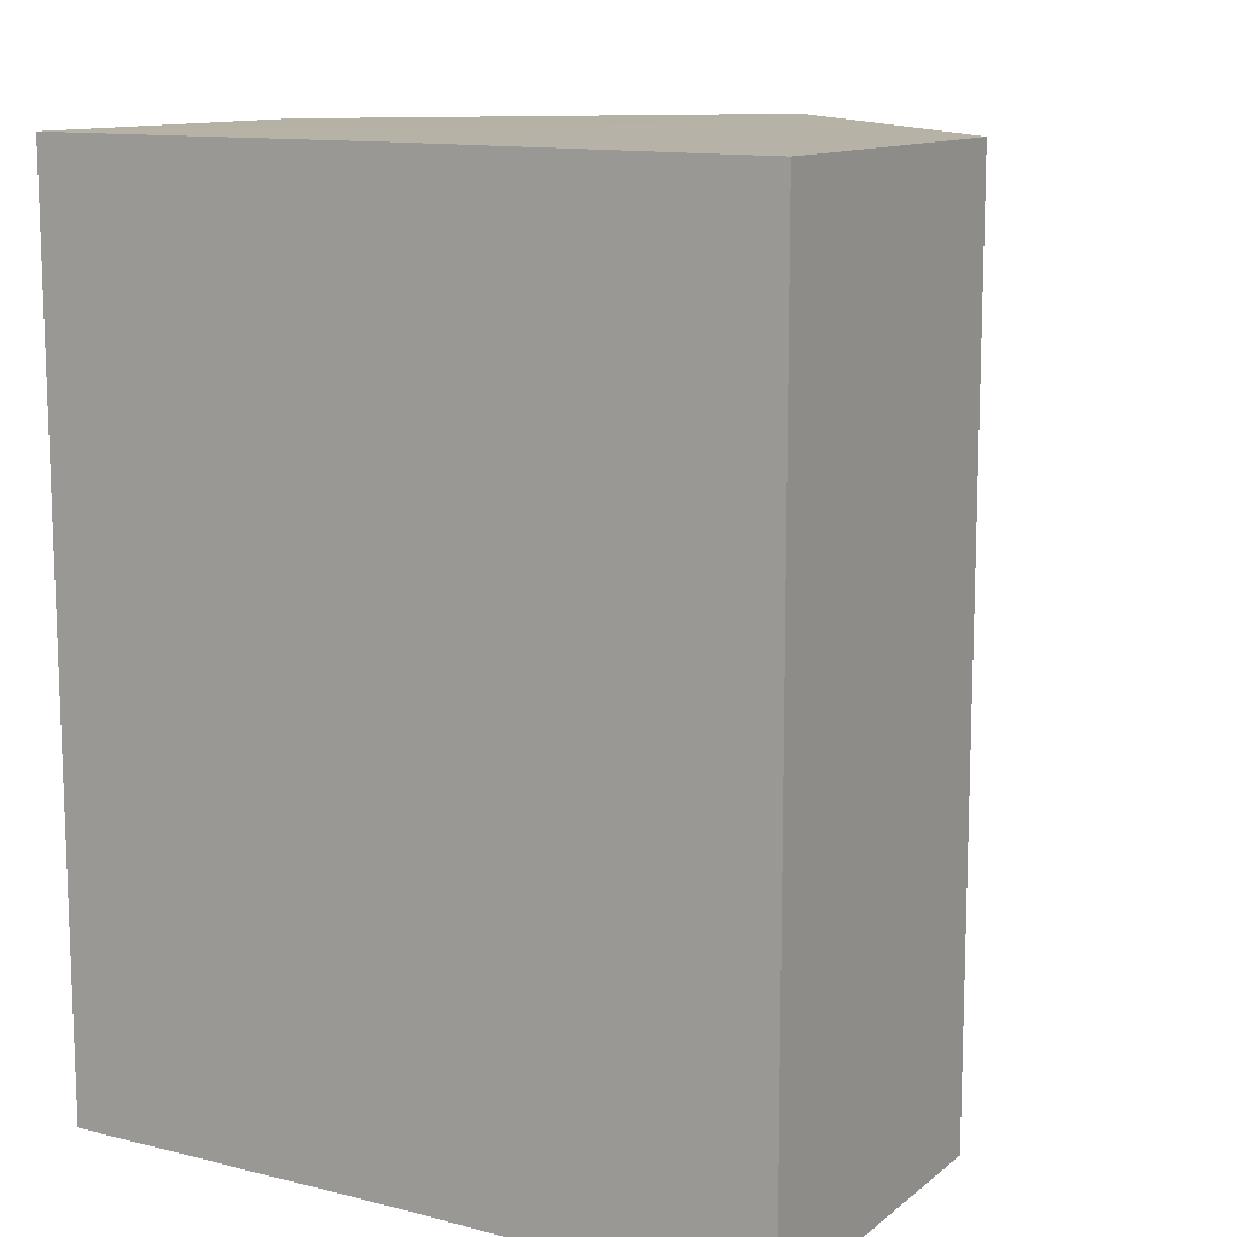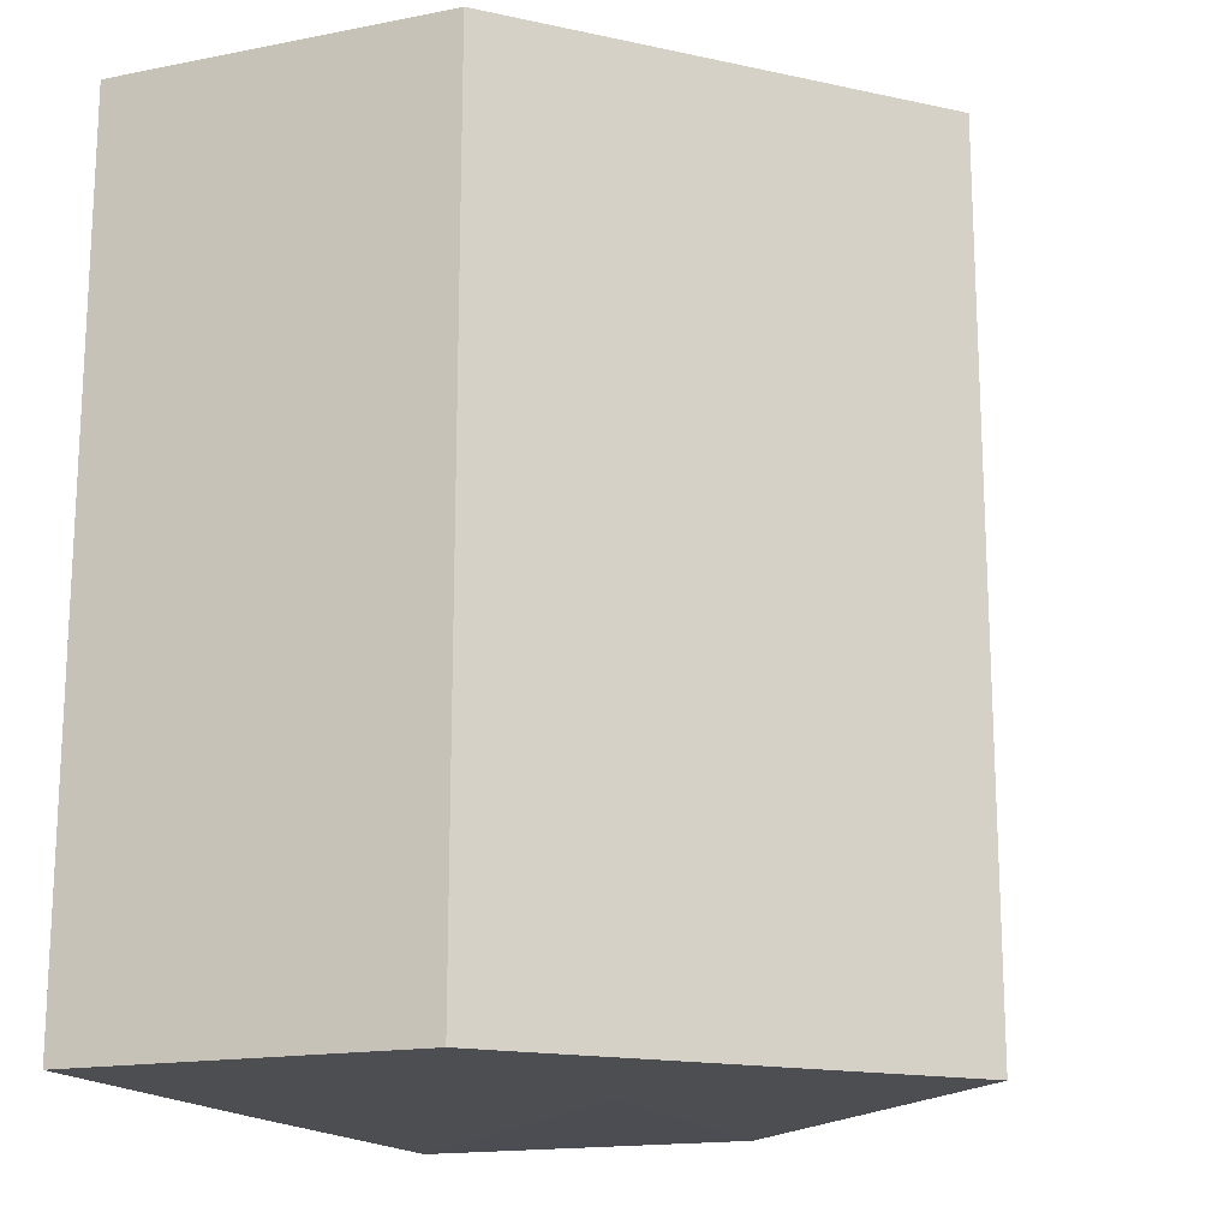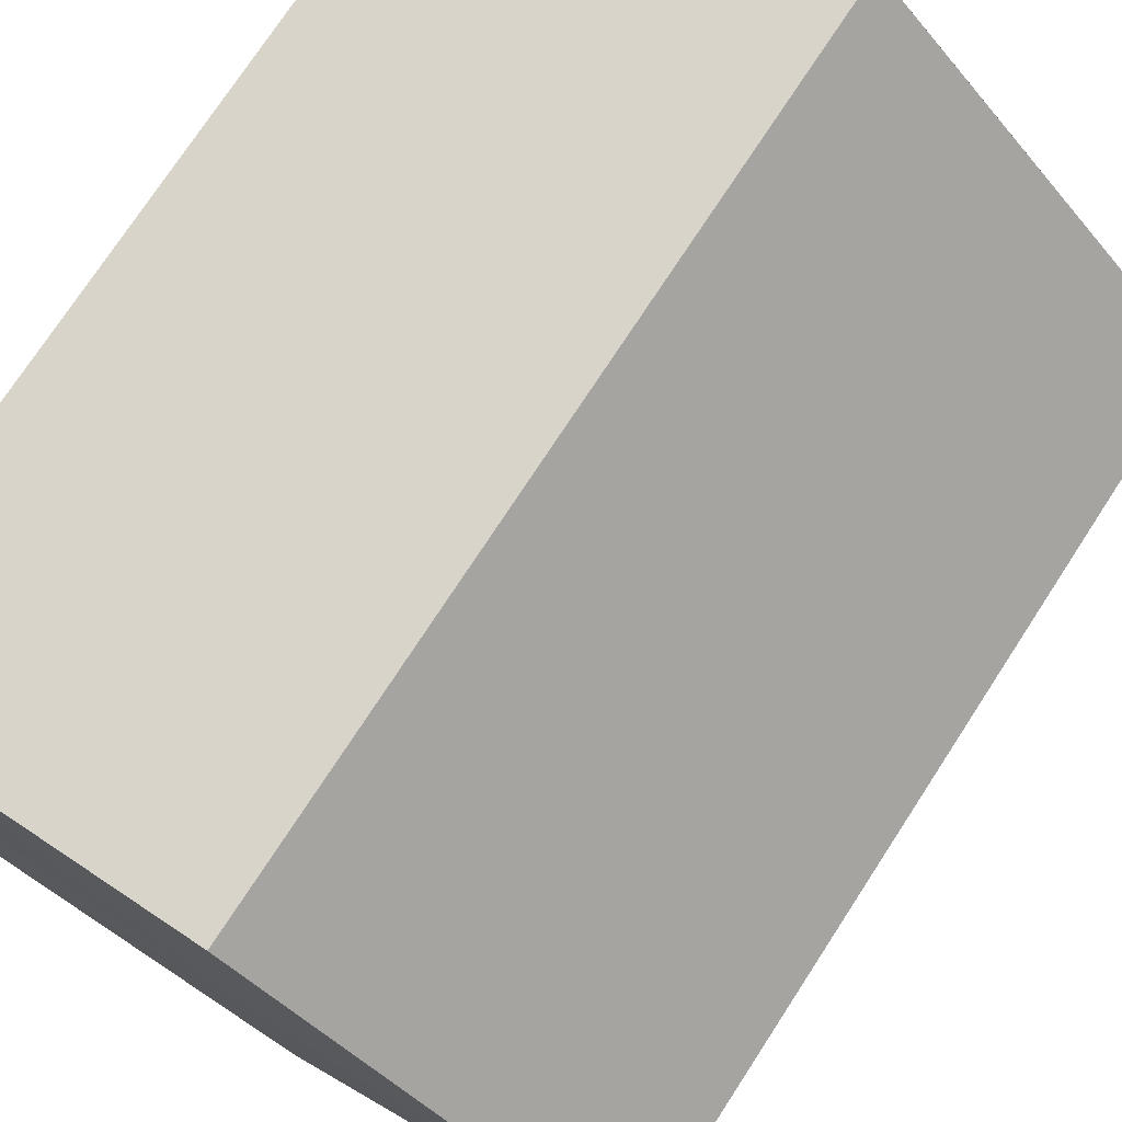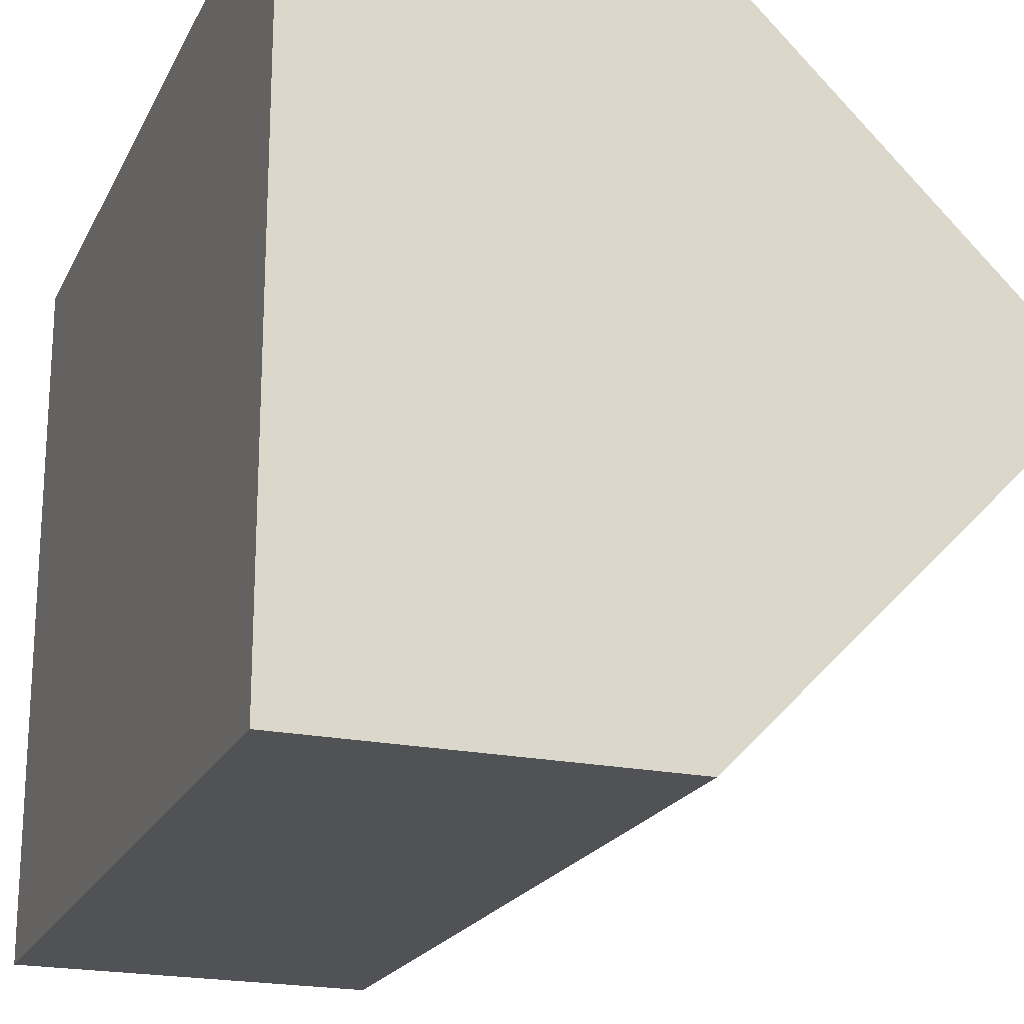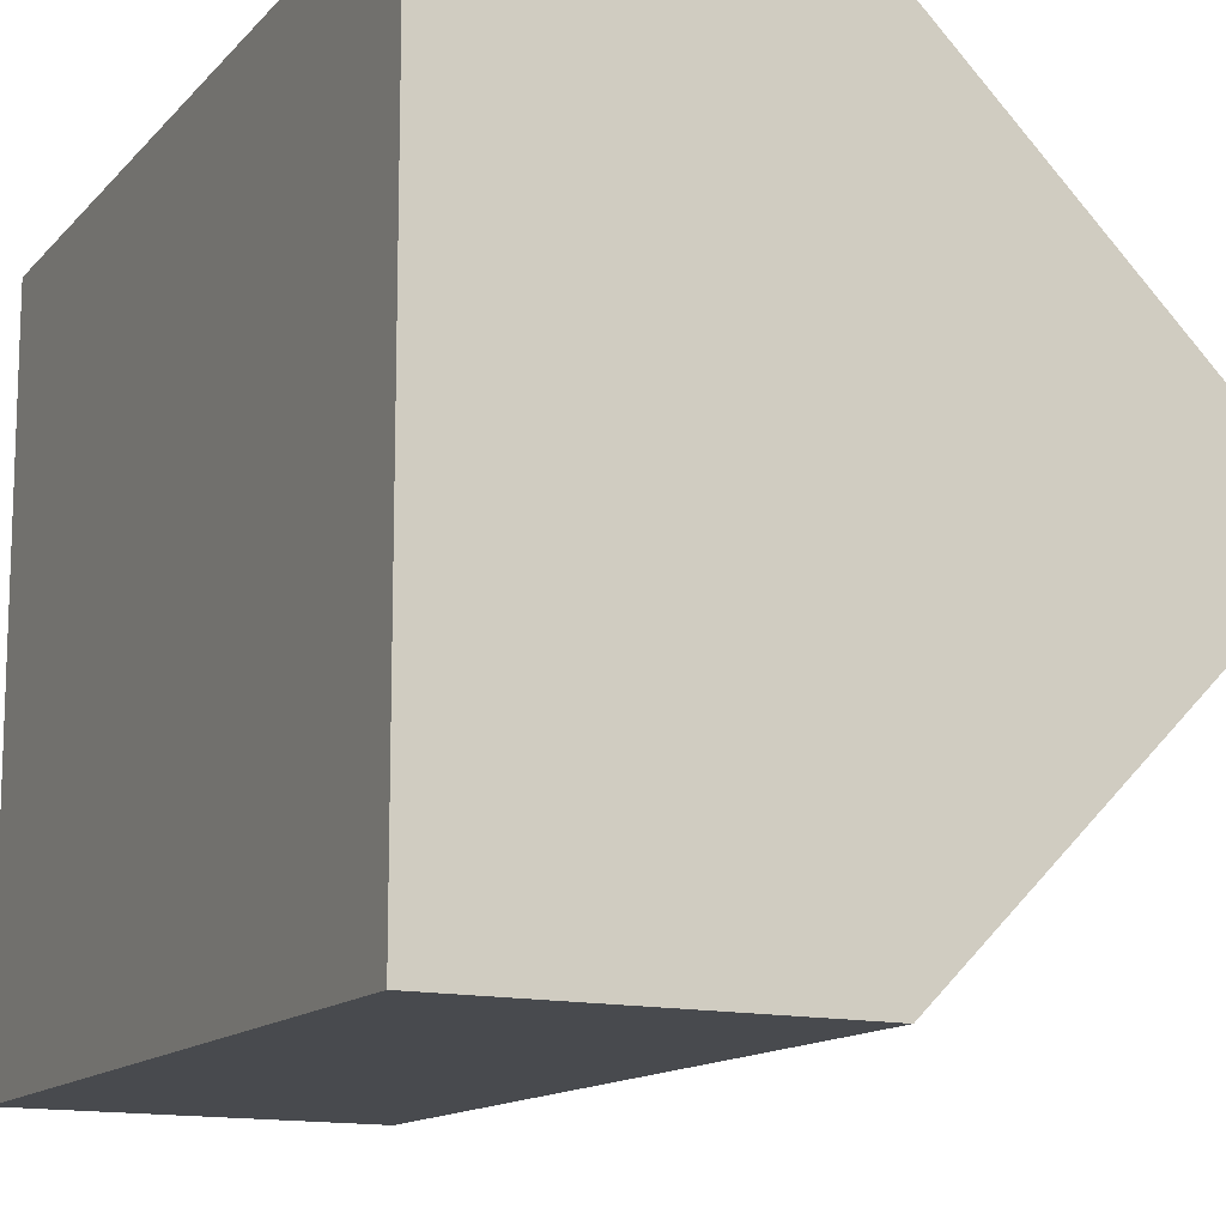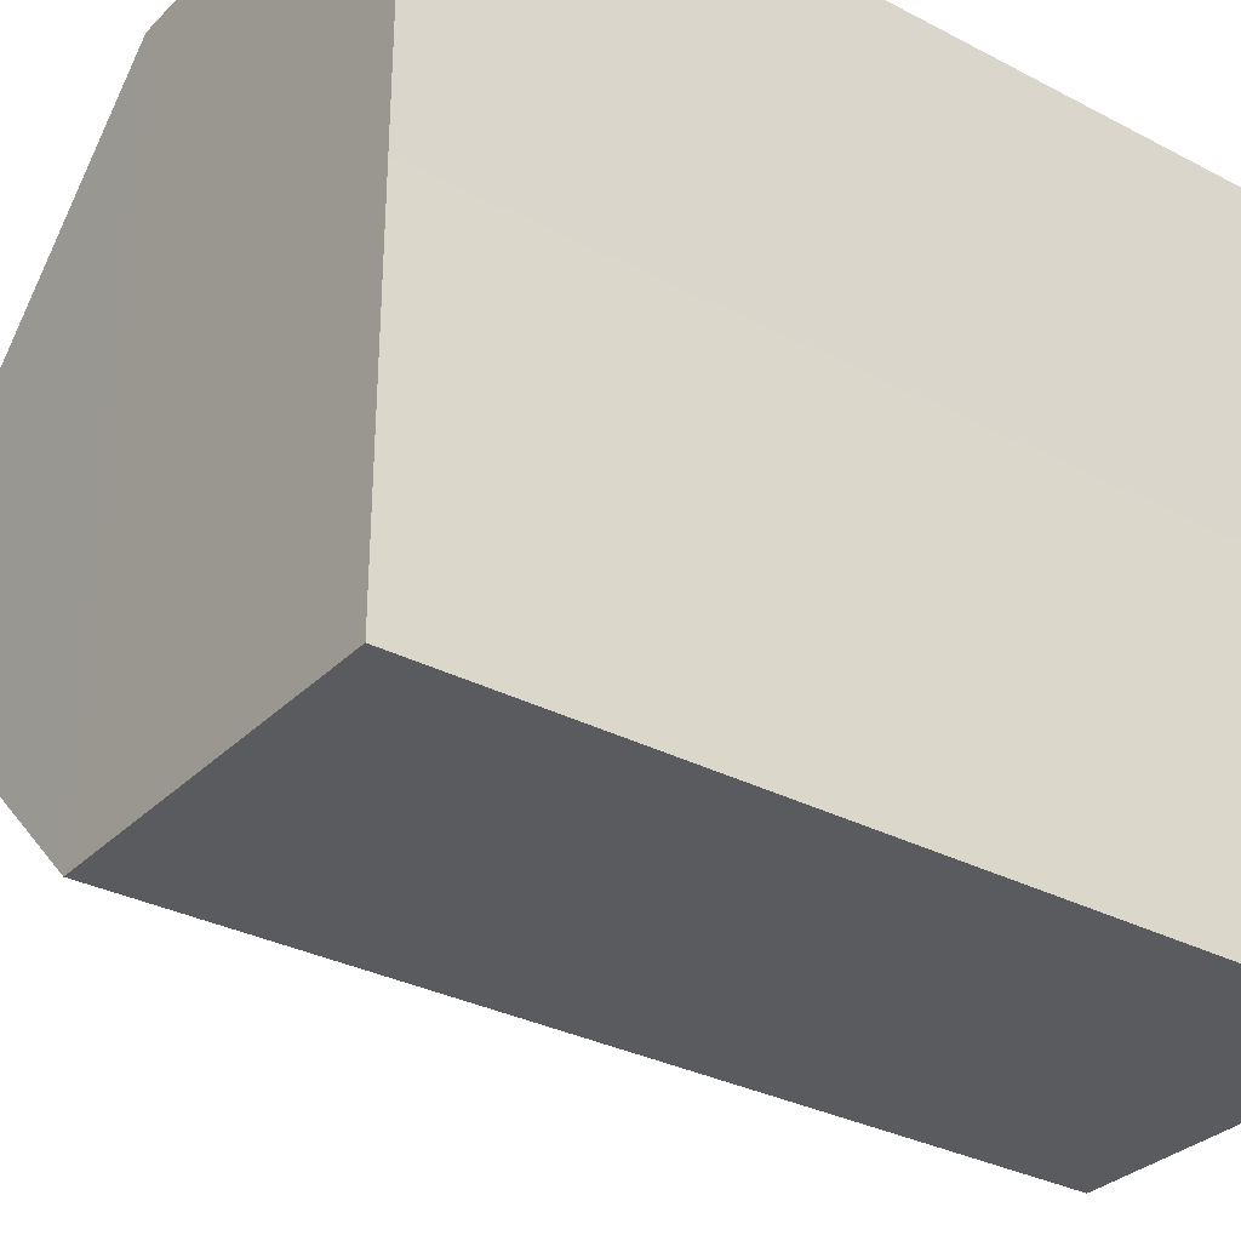
<metadata>
{"format":"obj","ext":"obj","renderer":"f3d","projection":"perspective","resolution":1024,"background":"white","views":[{"elev":12.2,"azim":120.5,"up":"+Z"},{"elev":-16.7,"azim":-158.1,"up":"+Z"},{"elev":75.1,"azim":-146.9,"up":"+Y"},{"elev":-20.4,"azim":160.3,"up":"+Y"},{"elev":-12.9,"azim":154.7,"up":"+Y"},{"elev":-32.1,"azim":53.6,"up":"+Y"}]}
</metadata>
<code>
o 7110
v 2173 1877 16.01
v 2173 1876 16.01
v 2173 1877 16.04
v 2173 1876 16.01
v 2173 1876 16.04
v 2173 1876 16.01
v 2173 1876 16.04
v 2173 1876 16.01
v 2173 1876 16.04
v 2173 1877 16.01
v 2173 1877 16.01
v 2173 1876 16.01
v 2173 1877 16.01
v 2173 1877 16.01
v 2173 1877 16.01
v 2173 1877 16.04
v 2173 1877 16.04
v 2173 1877 16.04
v 2173 1877 16.04
v 2173 1876 16.04
v 2173 1877 16.01
v 2173 1877 16.04
v 2173 1877 16.01
v 2173 1876 16.01
v 2173 1877 16.01
v 2173 1877 16.01
v 2173 1877 16.04
v 2173 1877 16.01
v 2173 1877 16.01
v 2173 1877 16.01
v 2173 1877 16.04
v 2173 1877 16.04
v 2173 1877 16.04
v 2173 1876 16.04
v 2173 1877 16.04
v 2173 1876 16.04
v 2173 1877 16.04
v 2173 1877 16.04
f 1 2 3
f 2 4 5
f 3 6 7
f 7 8 9
f 10 11 8
f 10 8 12
f 10 13 11
f 10 12 14
f 10 15 13
f 10 14 15
f 16 13 17
f 18 14 19
f 20 21 16
f 22 23 18
f 24 25 20
f 25 26 27
f 28 29 22
f 29 30 31
f 32 33 34
f 32 35 33
f 32 34 36
f 32 37 35
f 32 36 38
f 32 38 37

</code>
